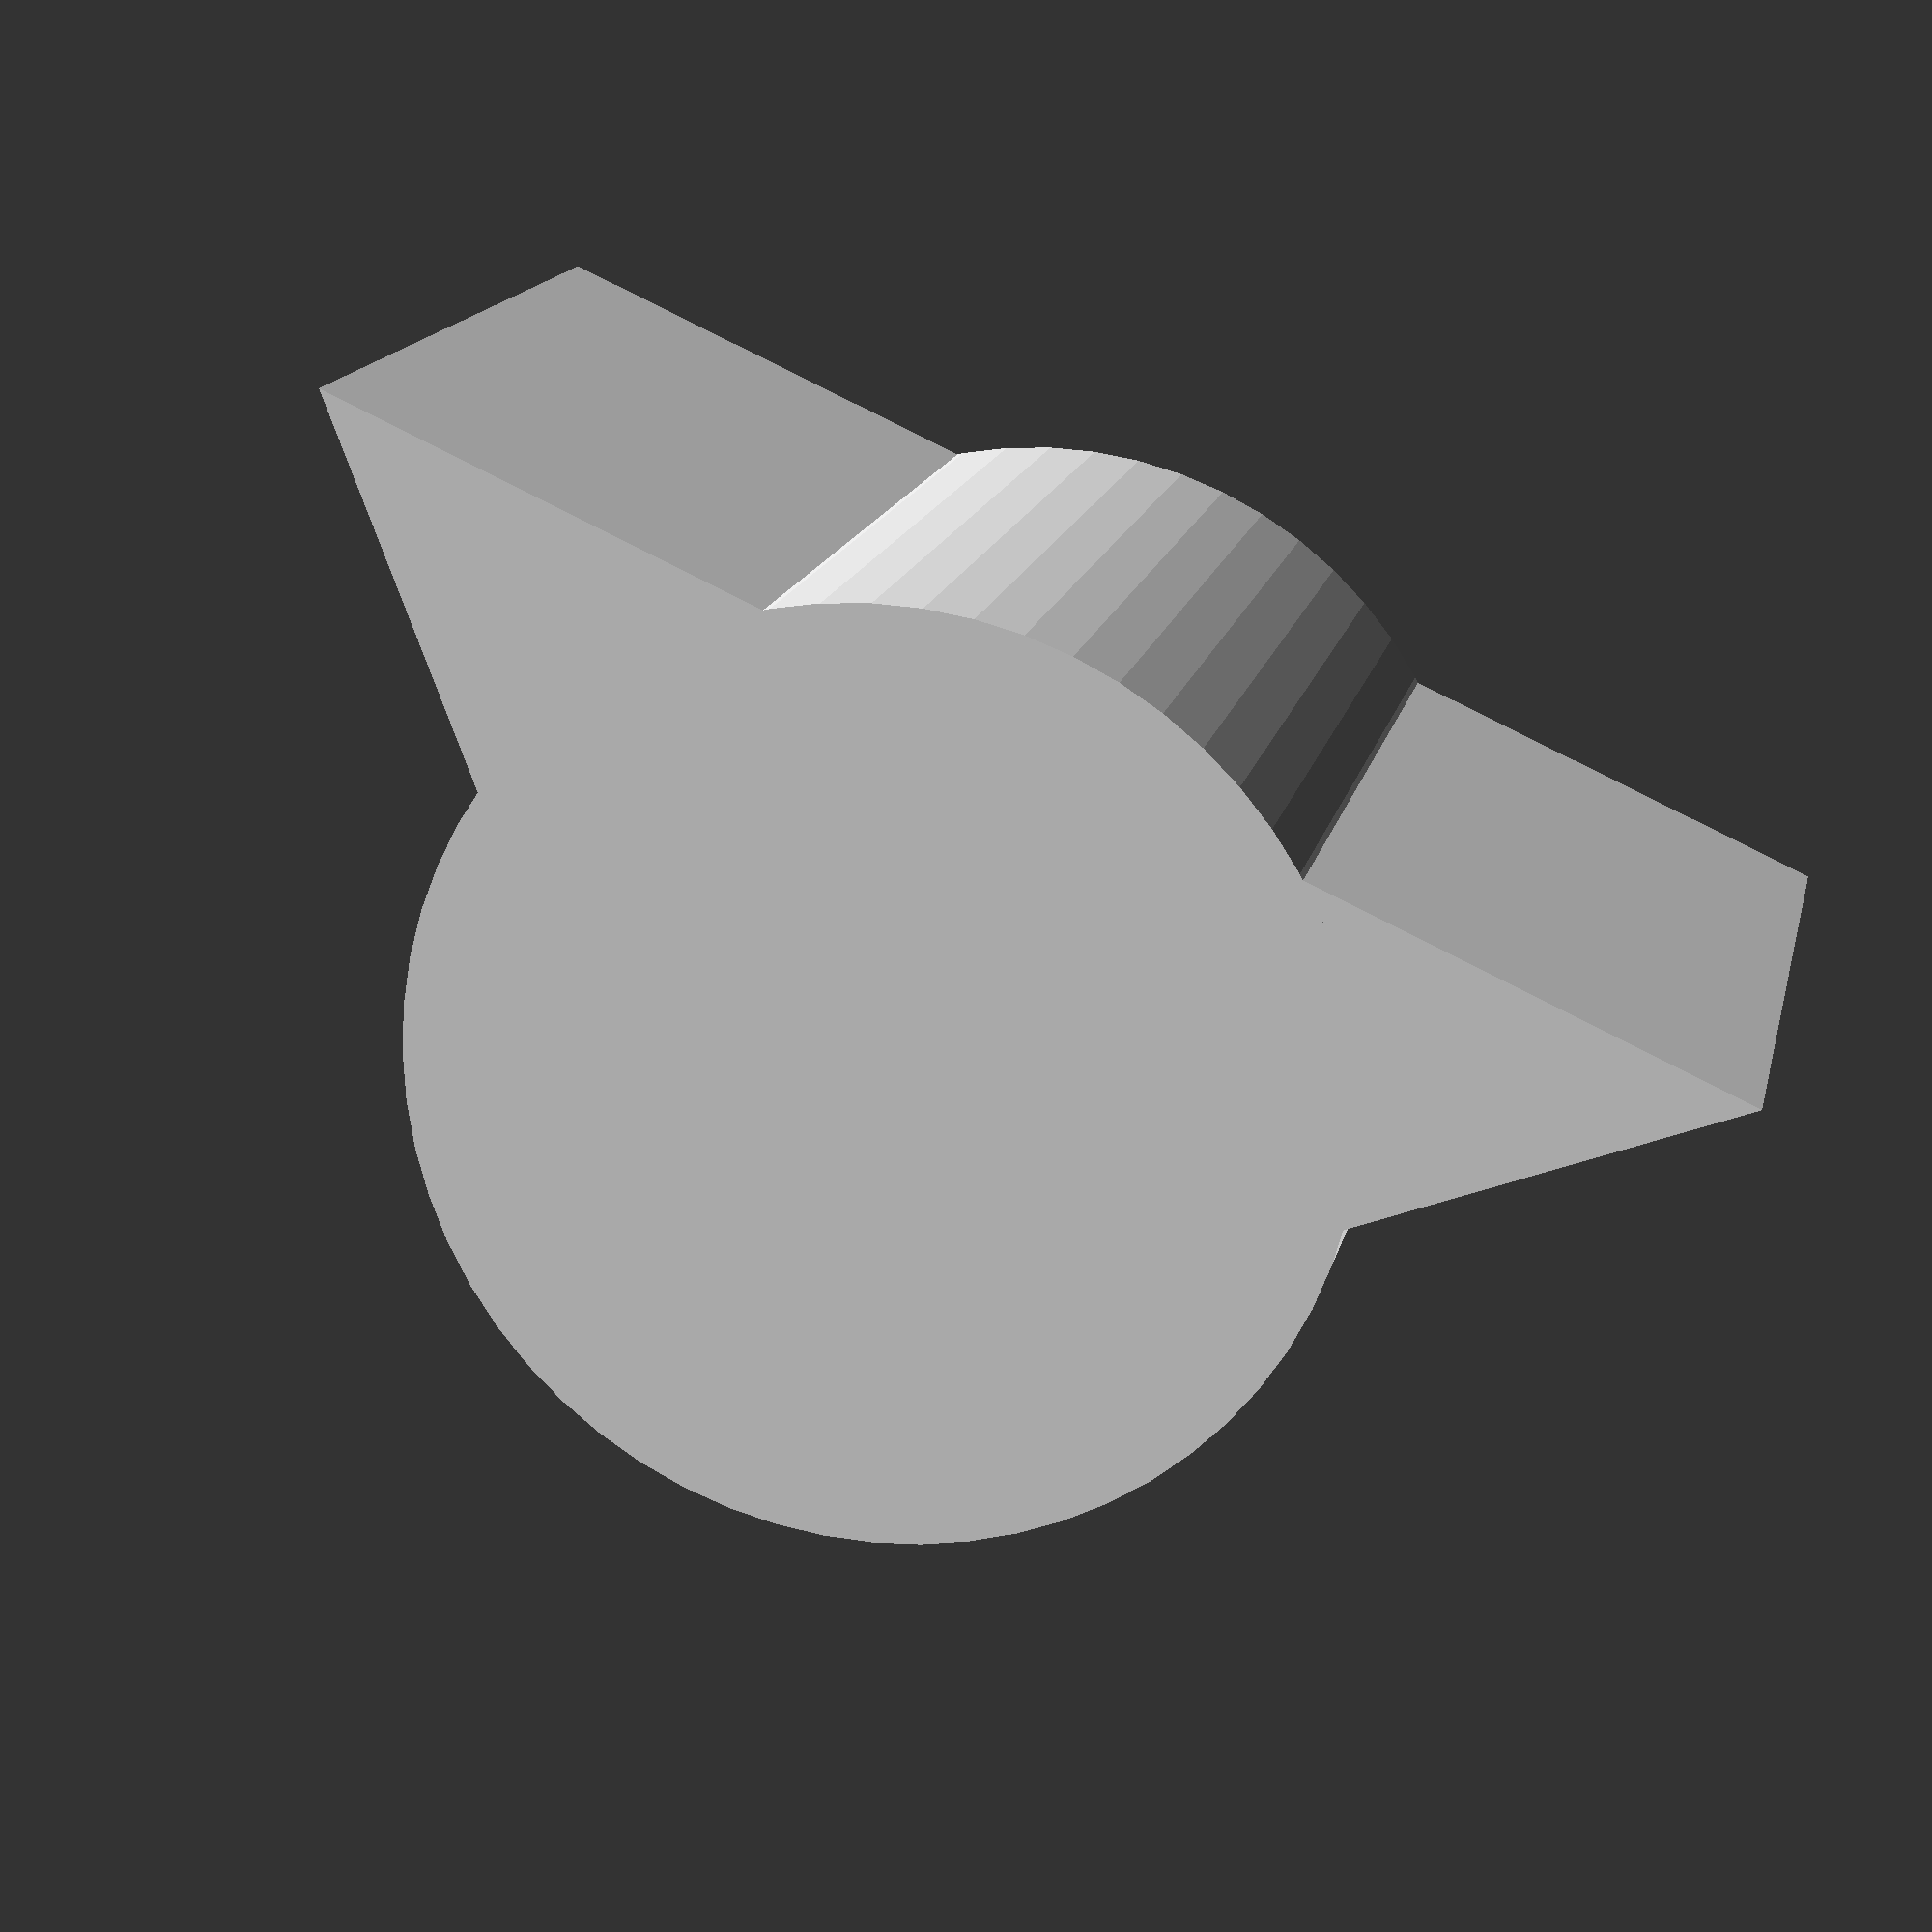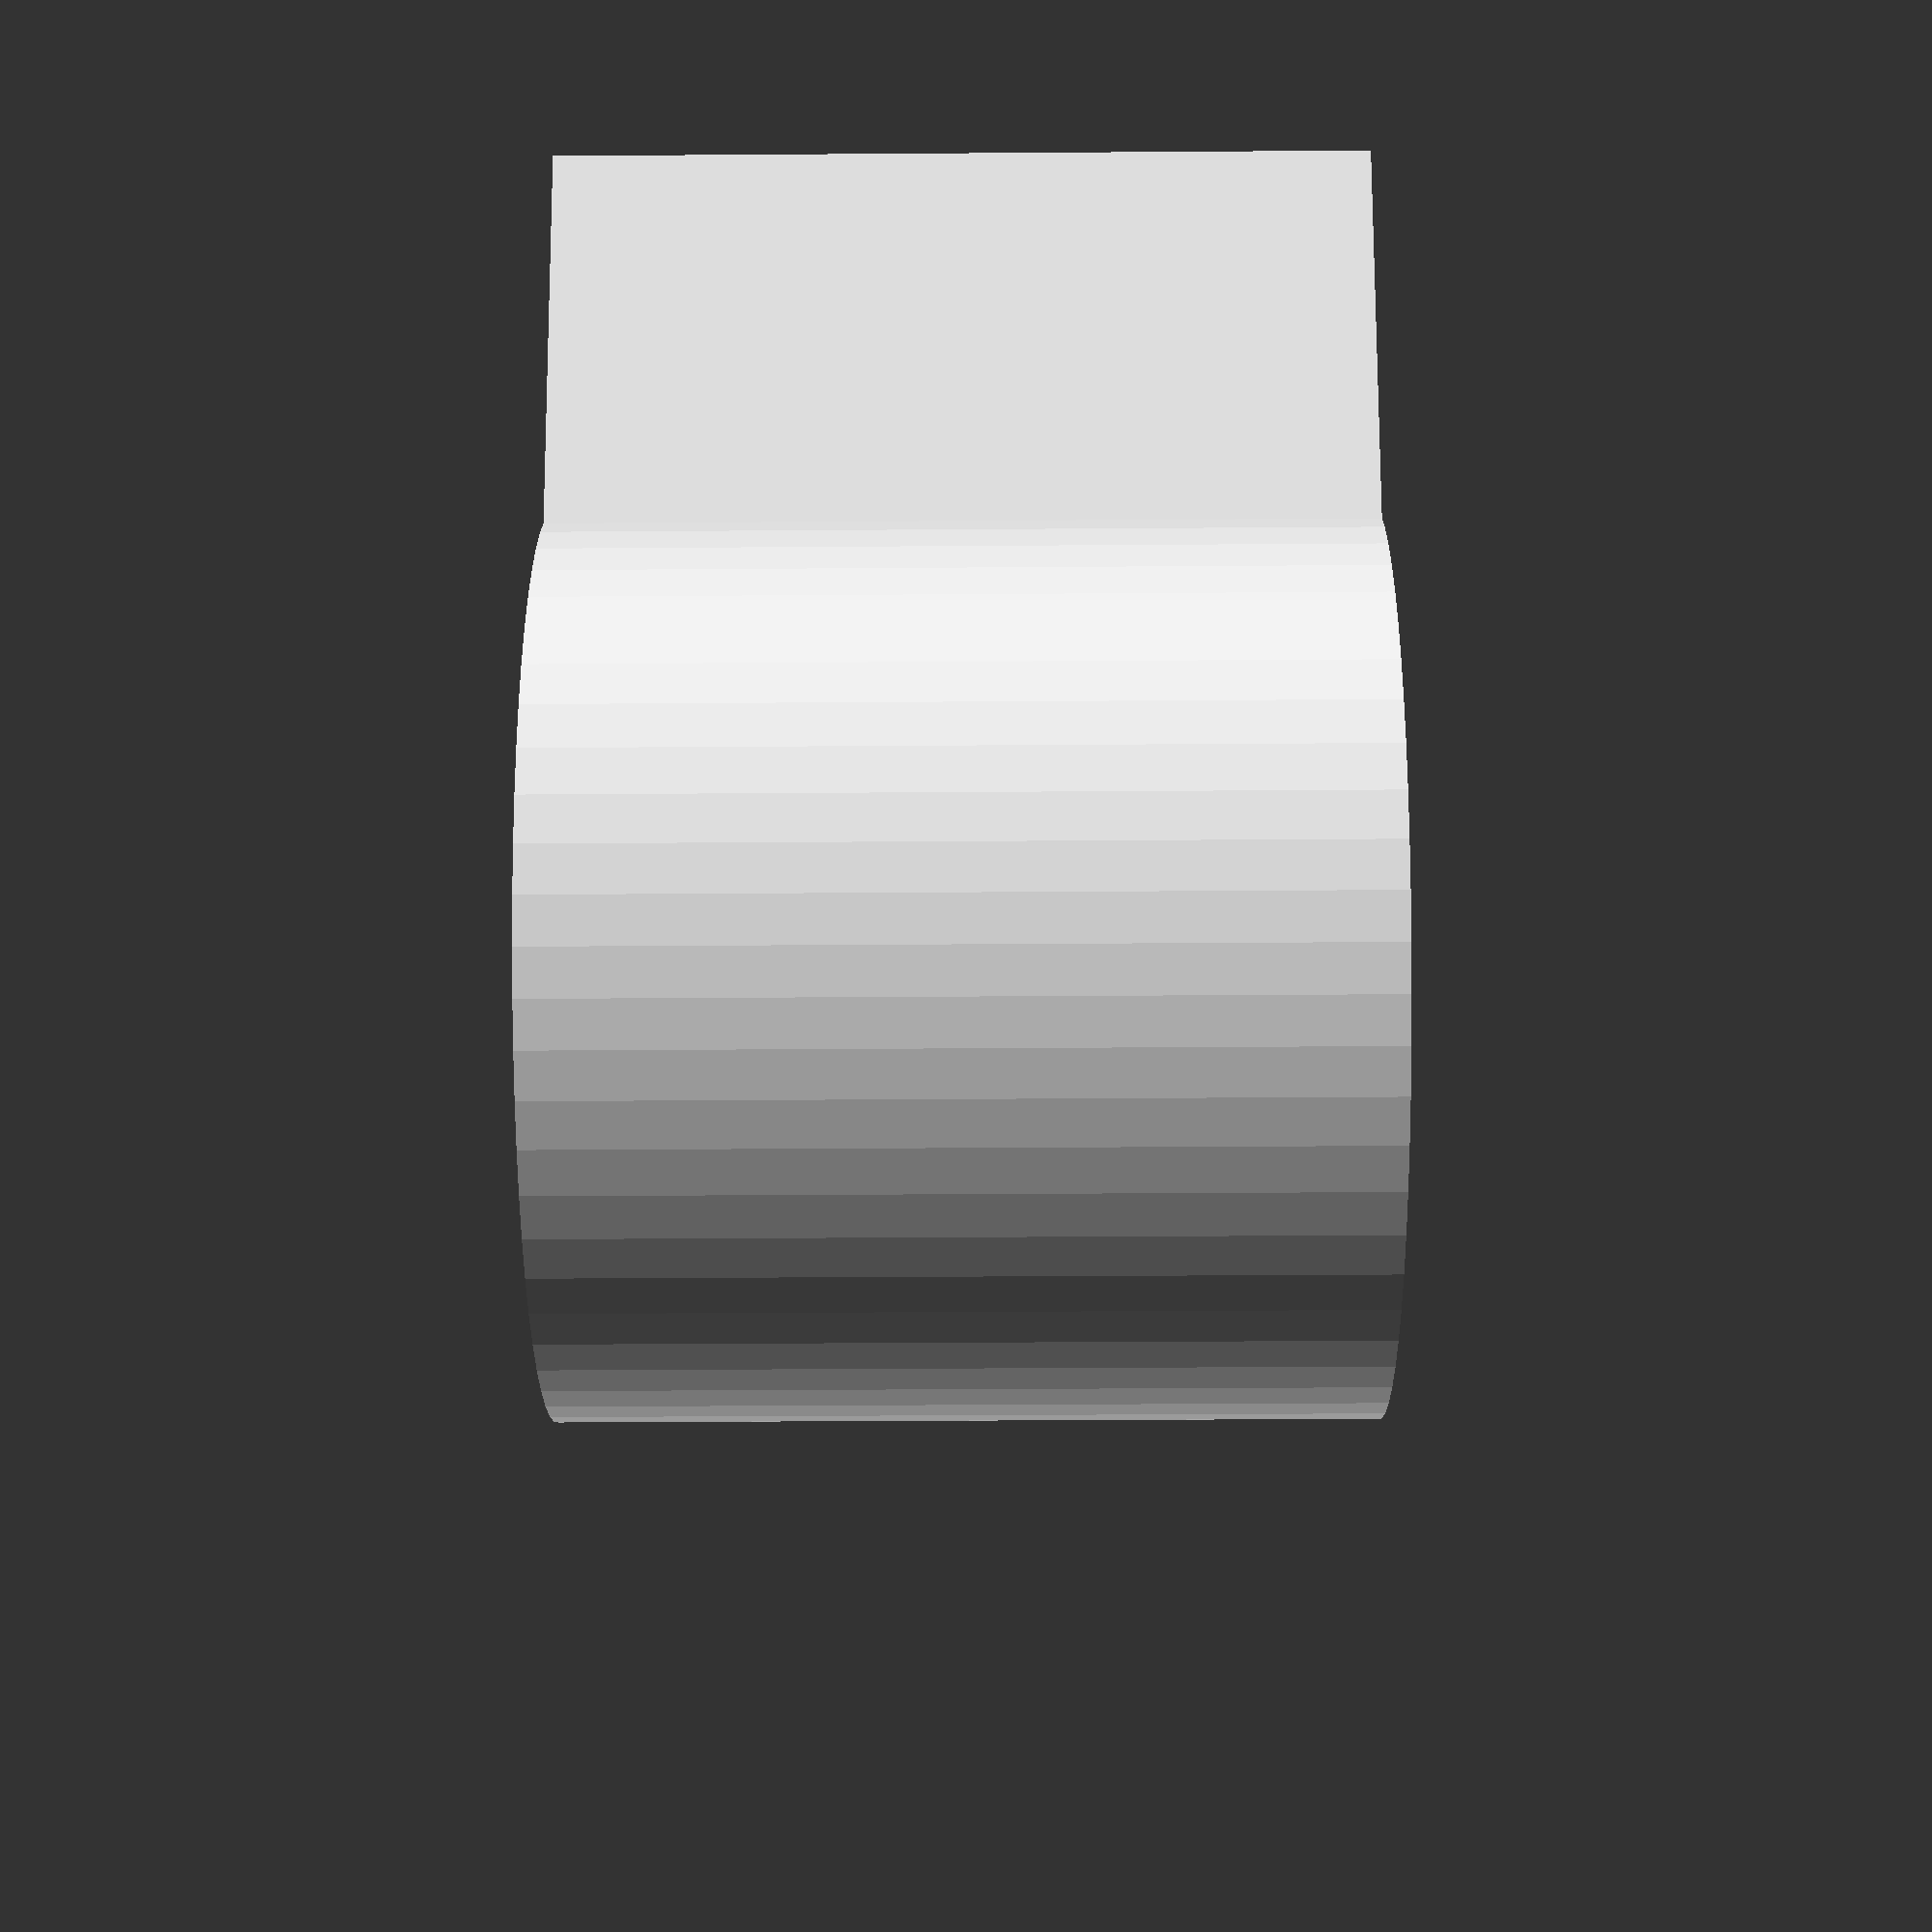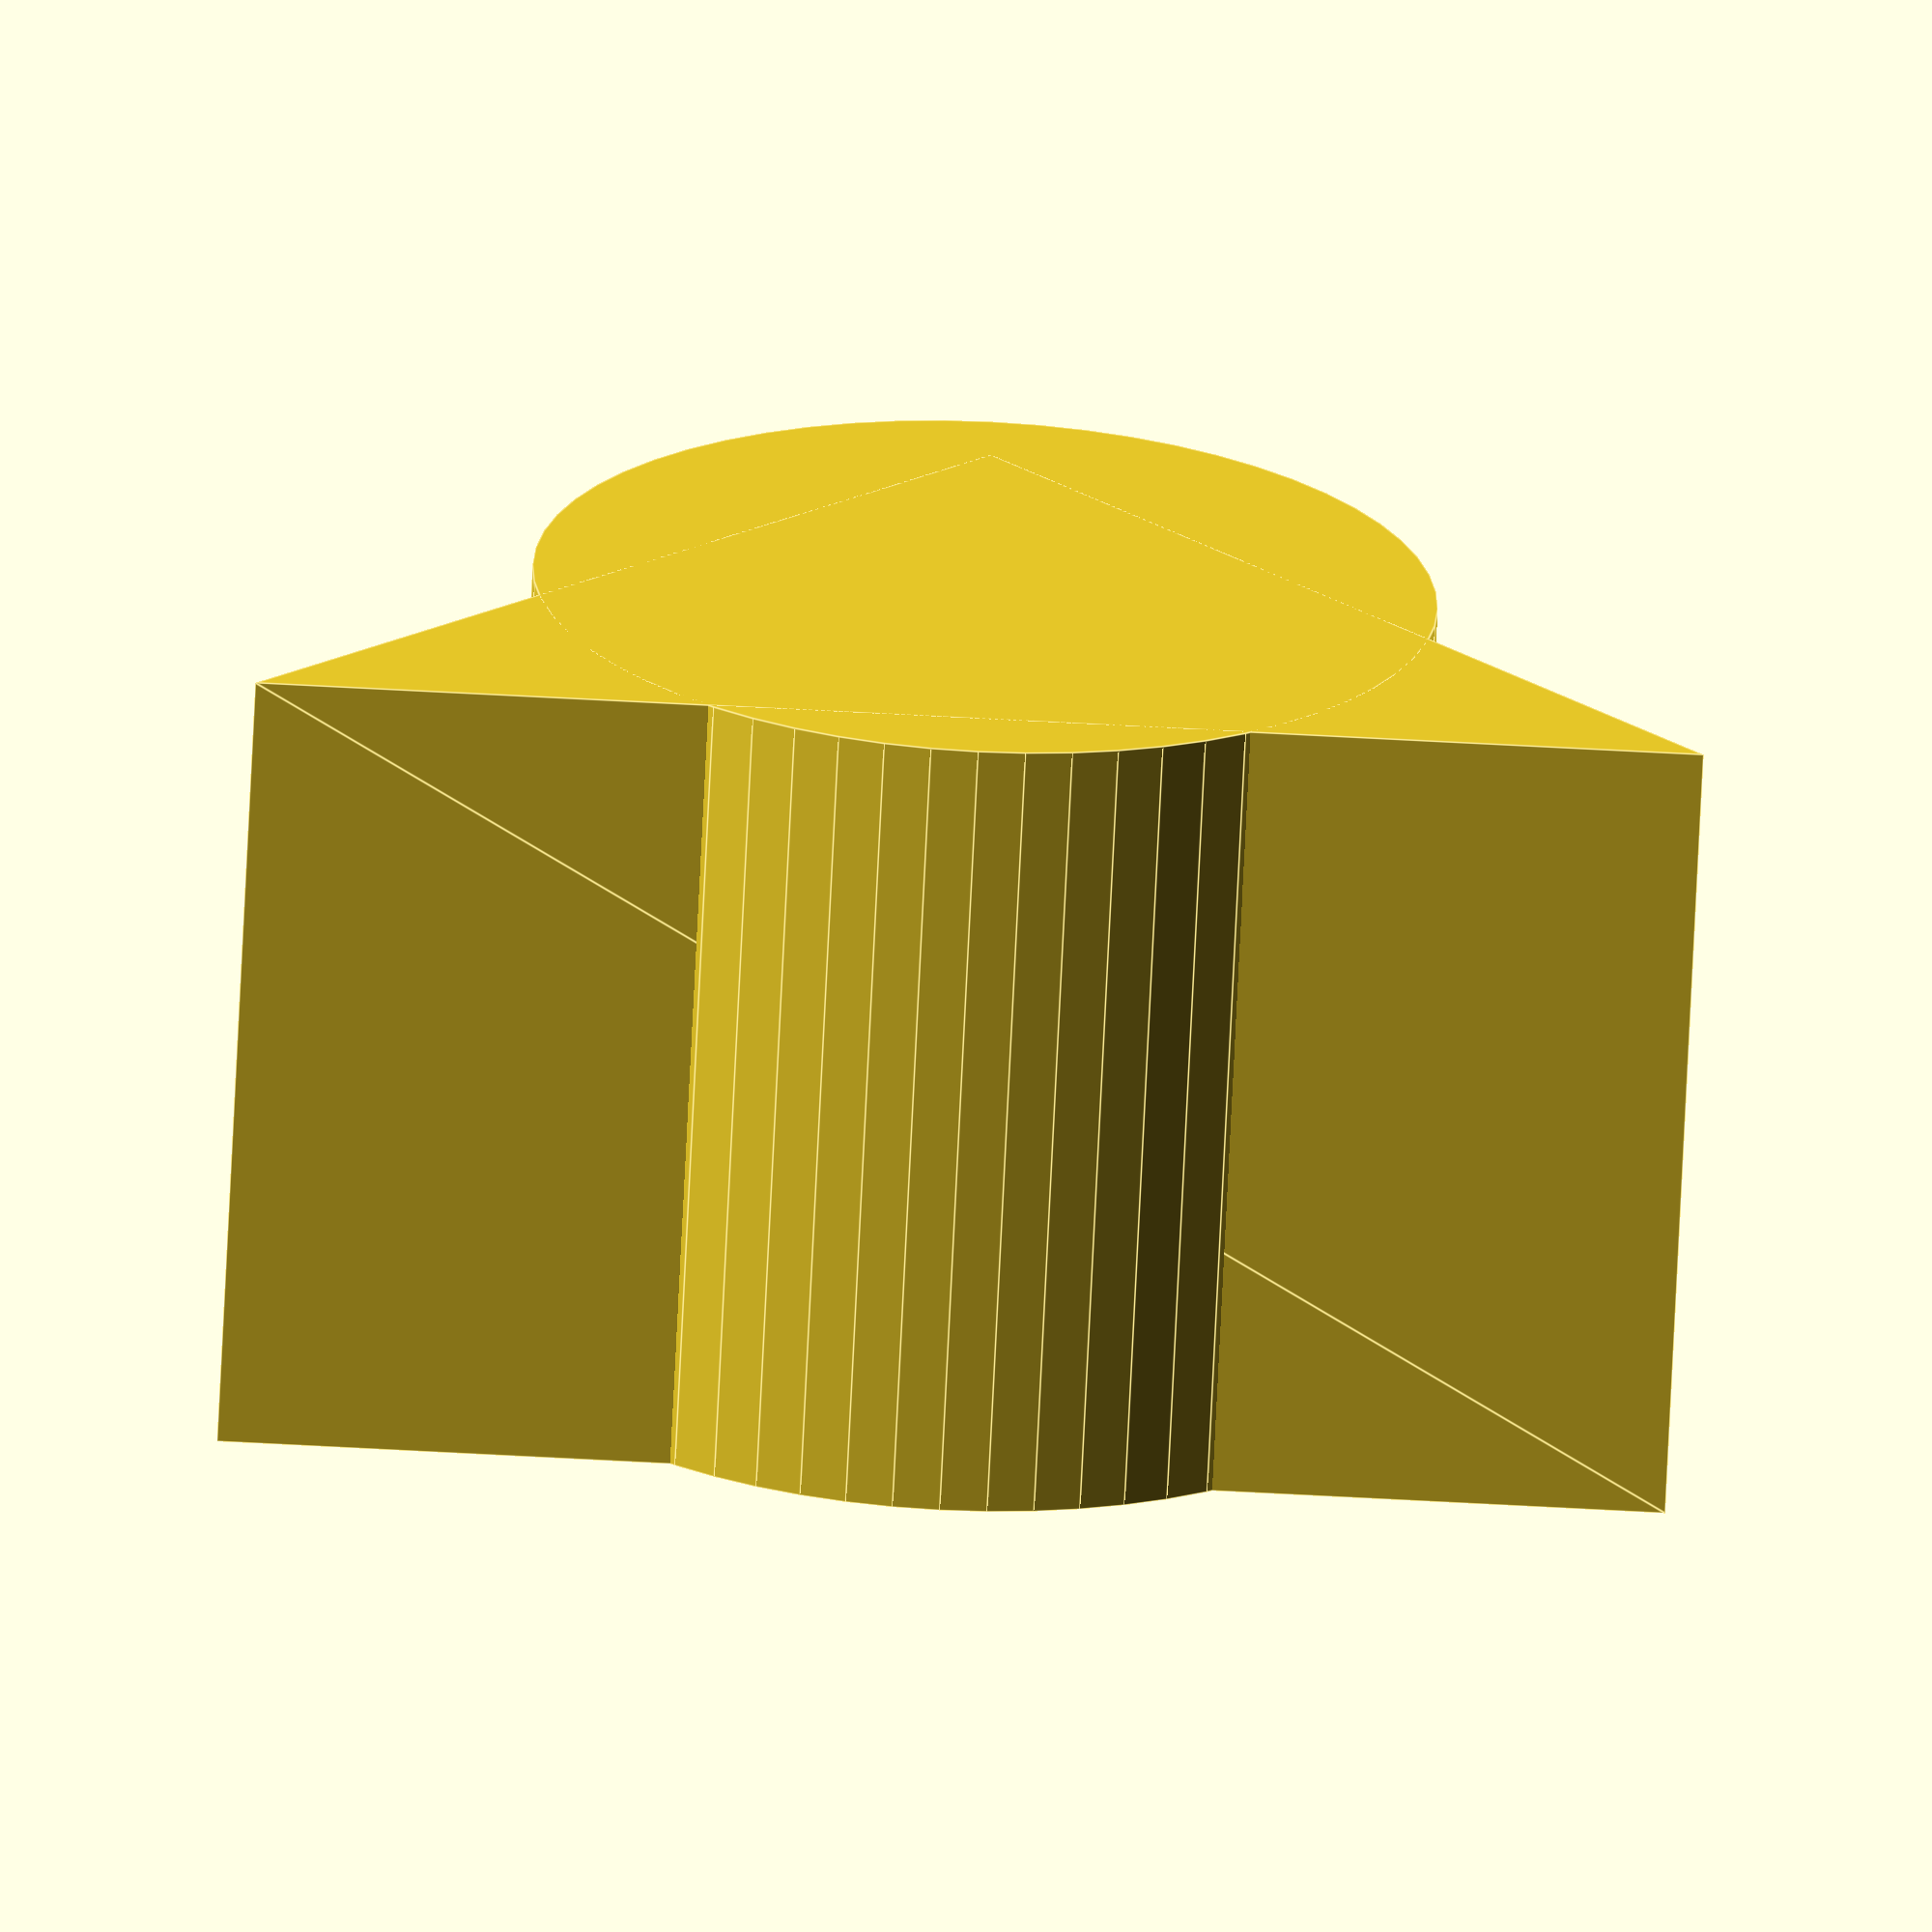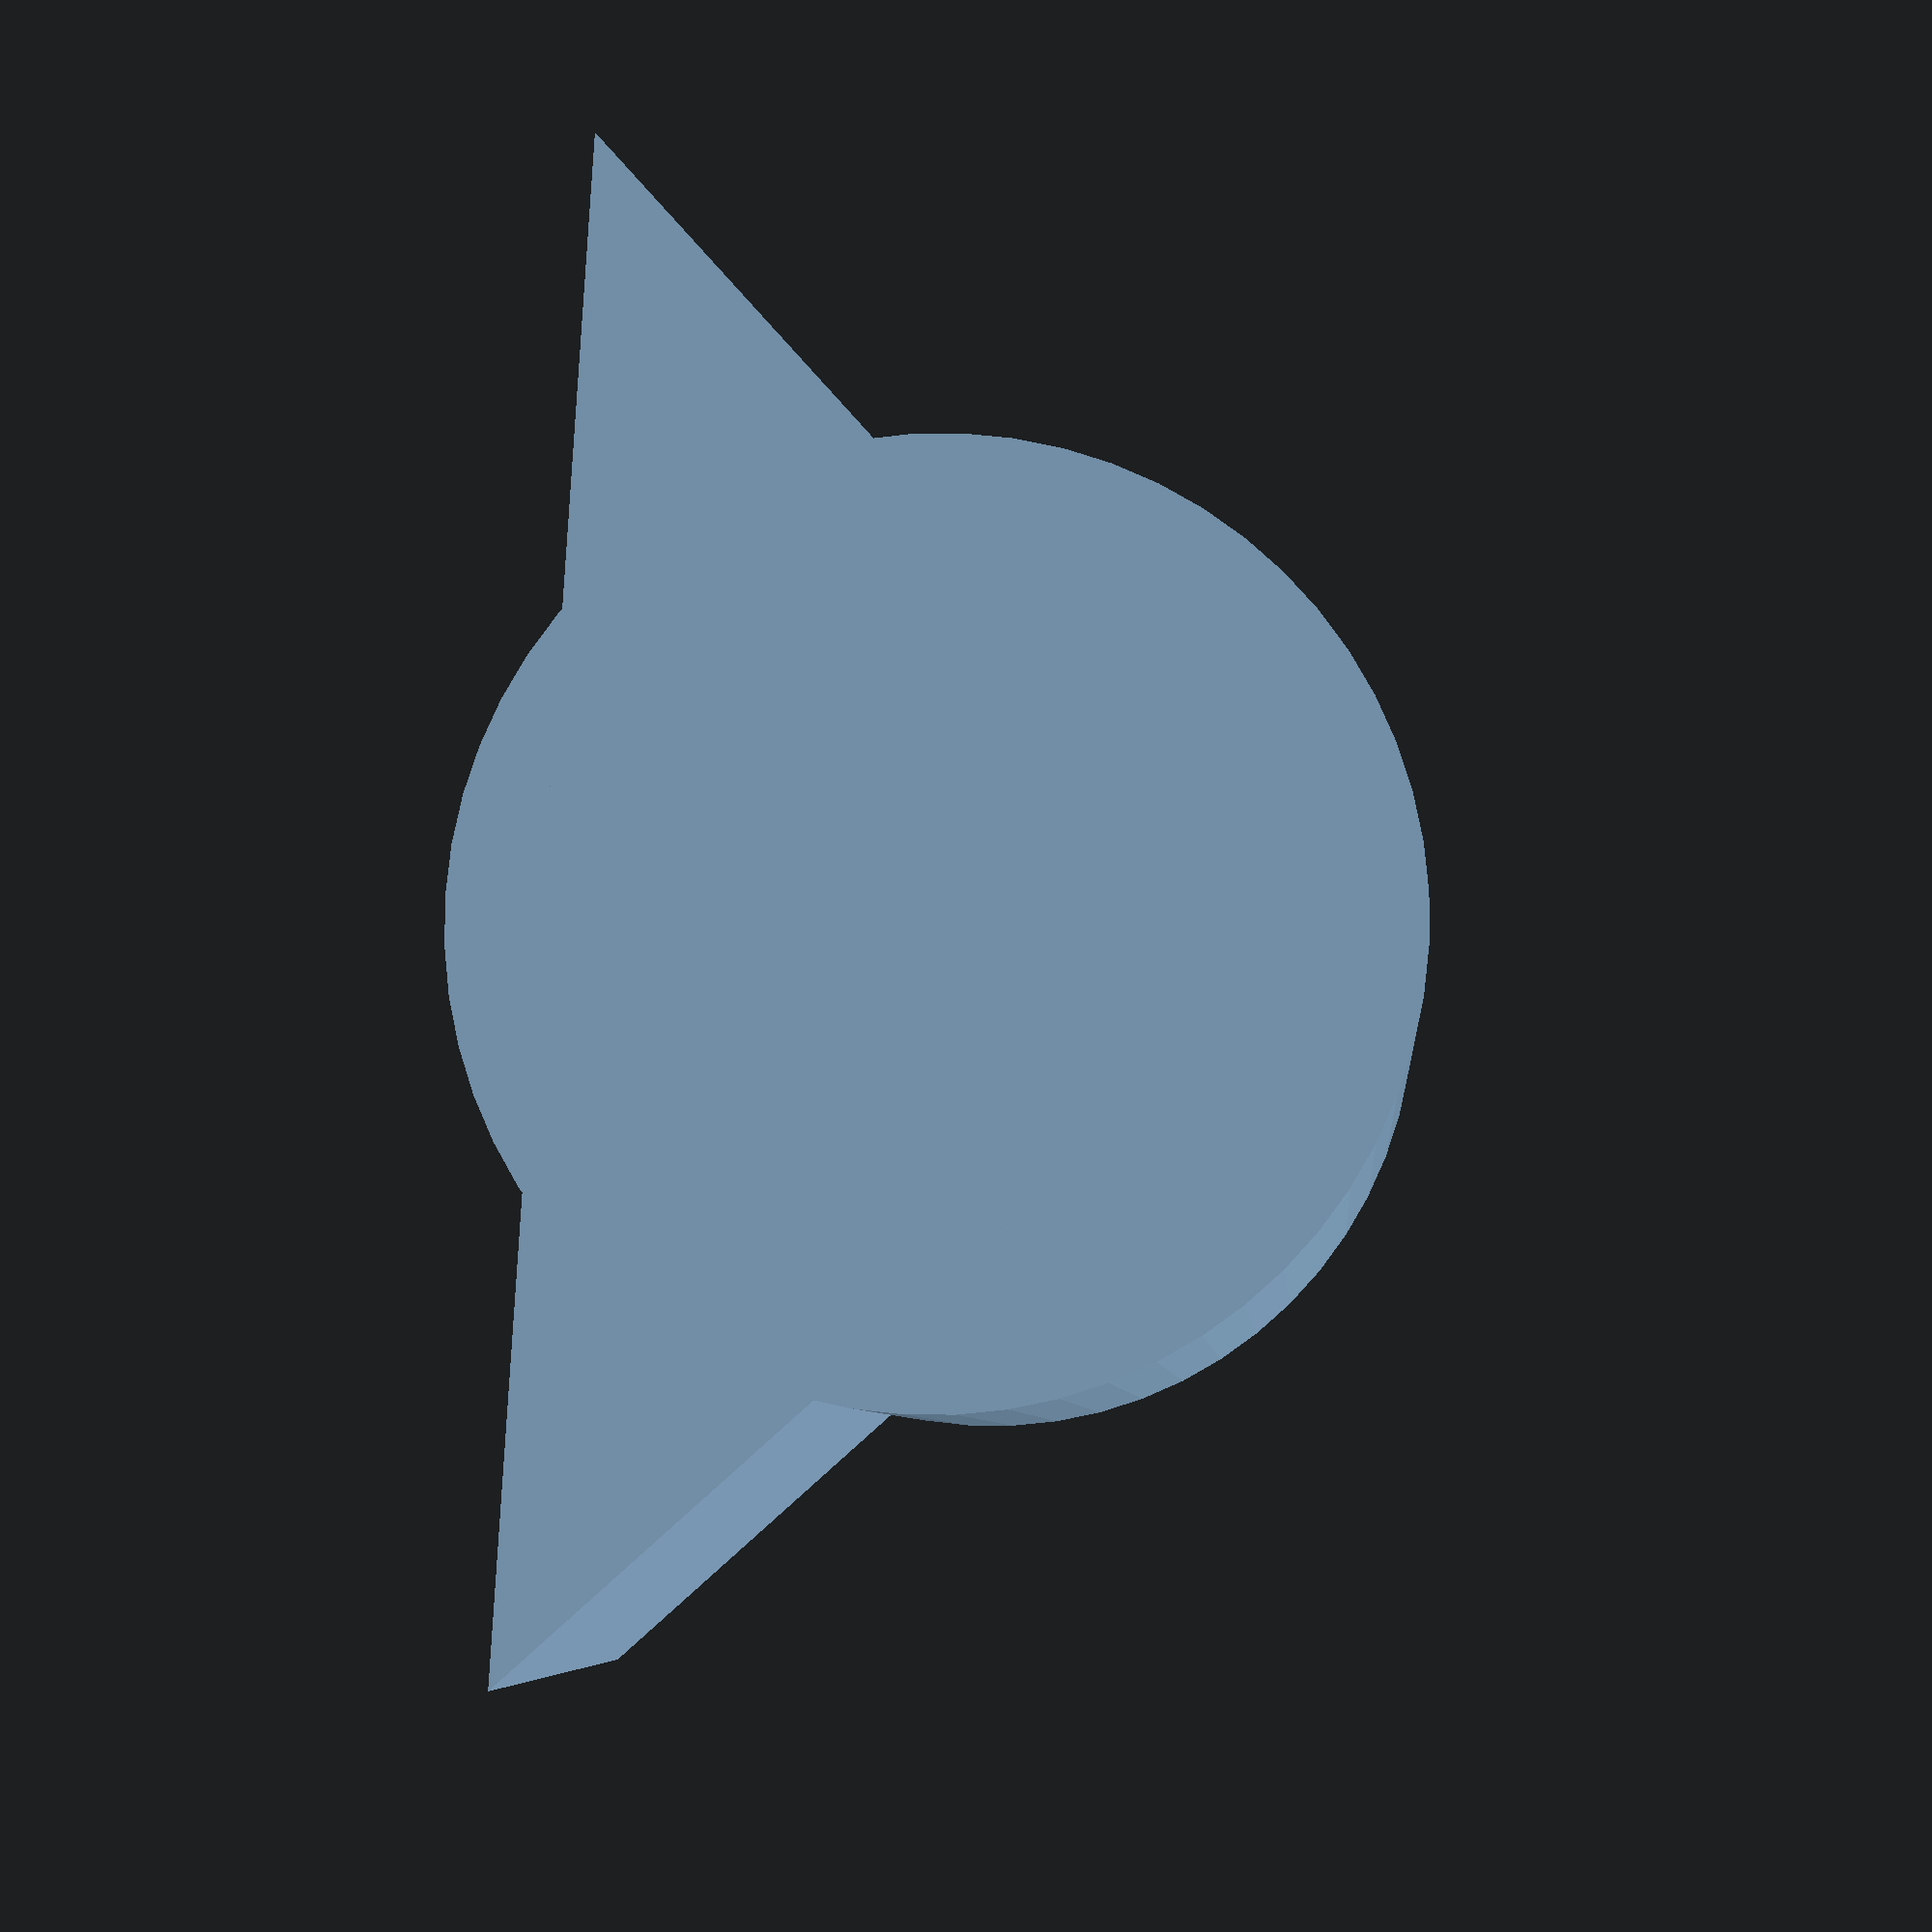
<openscad>
// Curtain configuration
bead_r = 2;
bead_d = bead_r * 2;
inter_bead_distance = 2;
depth = 8; // This is actually hardcoded

// Mating configuration
n_slots = 24;
tol = 0.25;

// Mounting holes configuration
shaft_d = 8;
shaft_cut = 1;
shaft_tol = 0.15;

// Calculations
gear_r = n_slots * (bead_d + inter_bead_distance) / (2 * PI);
bead_offset_angle = 360 / n_slots;
echo(od = (gear_r + 1) * 2);
echo(gr = gear_r);

module catch() {
    cylinder(bead_d + 2 * tol, bead_r + 2 * tol, bead_r + 2 * tol, $fn = 60);
    linear_extrude(bead_d + 2 * tol)
        polygon([
                [bead_r, - bead_d],
                [- bead_r, 0],
                [bead_r, bead_d]
            ]);
}

module slots() {
    for (i = [0:1:n_slots - 1]) {
        translate([
                cos(bead_offset_angle * i) * gear_r,
                sin(bead_offset_angle * i) * gear_r,
                2 - tol]) {
            rotate([0, 0, bead_offset_angle * i]) {
                catch();
            }
        }
    };
}

module thread_disk() {
    translate([0, 0, 3]) {
        difference() {
            cylinder(2, gear_r + bead_r, gear_r + bead_r);
            cylinder(2, gear_r - 1, gear_r - 1);
        }
    }
}

module shaft() {
    $fn = 120;

    translate([0, 0, depth / 2]) intersection() {
        cylinder(h = depth, d = shaft_d + shaft_tol * 2, center = true);
        translate([0, shaft_cut - shaft_tol, 0])
            cube([shaft_d + shaft_tol * 2, shaft_d + shaft_tol * 2, depth], center = true);
    }
}

module curtain_bead_adaptor() {
    difference() {
        cylinder(8, r = gear_r + 1, $fn = 360);

        slots();
        thread_disk();
        shaft();
    }
}

//curtain_bead_adaptor();
catch();

</openscad>
<views>
elev=163.9 azim=65.7 roll=347.7 proj=p view=wireframe
elev=210.4 azim=122.1 roll=269.4 proj=p view=solid
elev=248.6 azim=270.9 roll=182.7 proj=o view=edges
elev=6.1 azim=183.4 roll=4.2 proj=p view=solid
</views>
